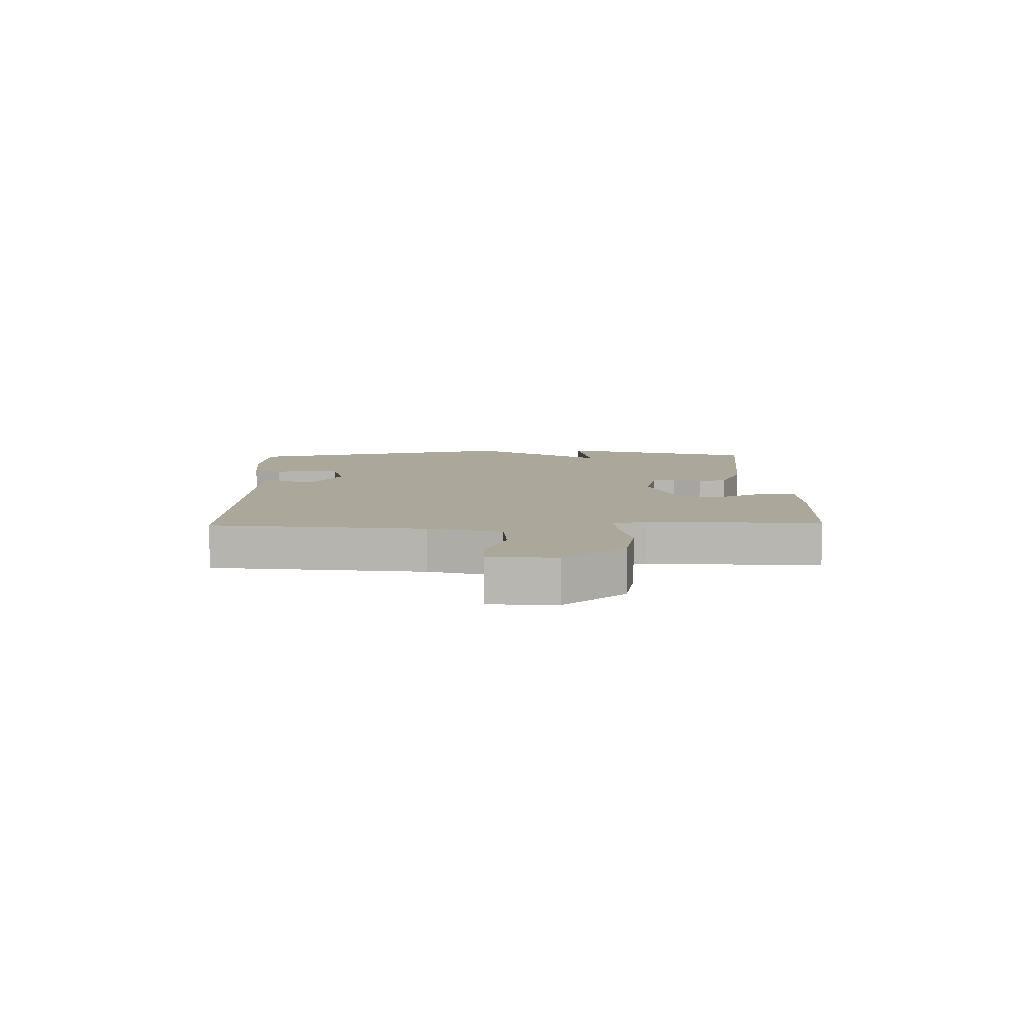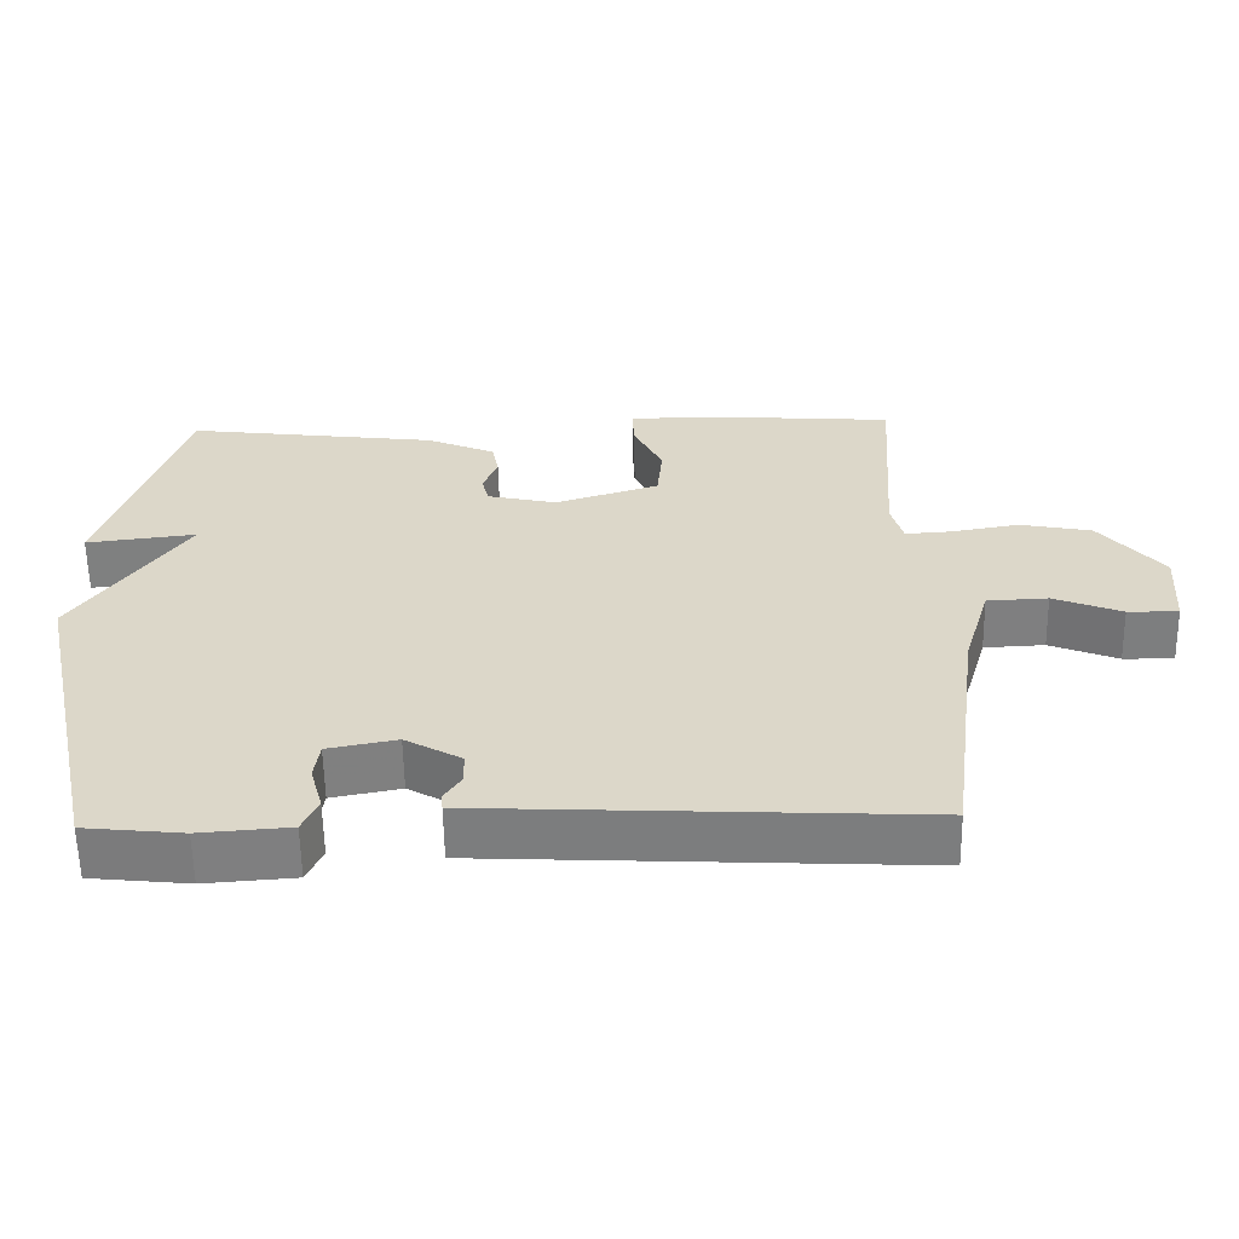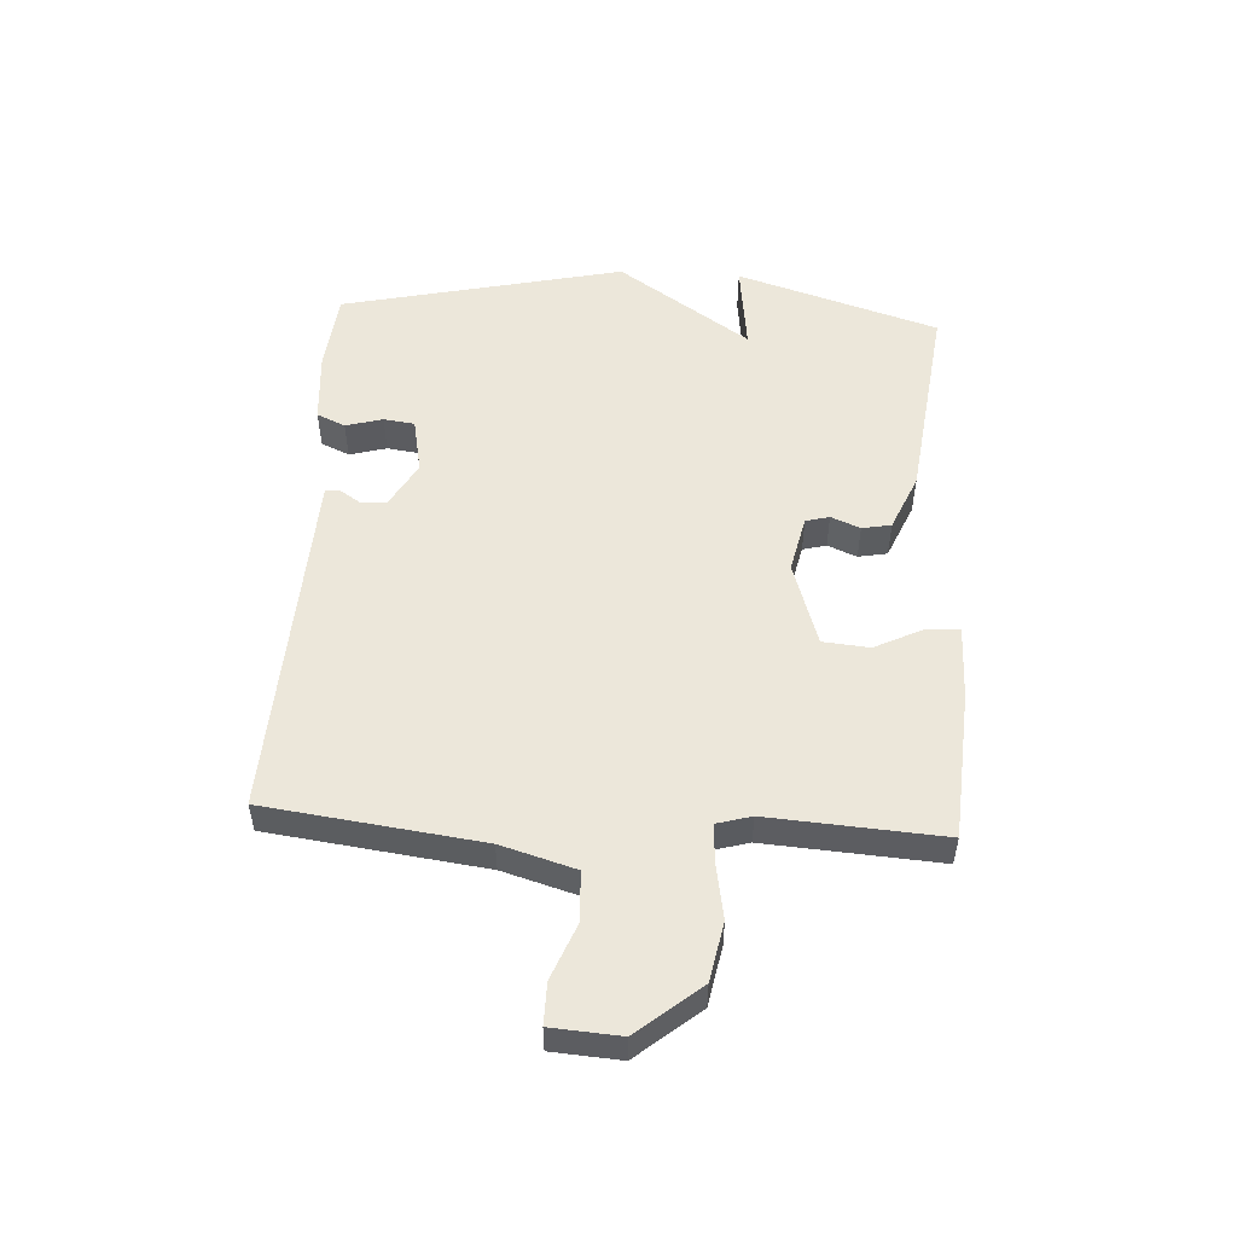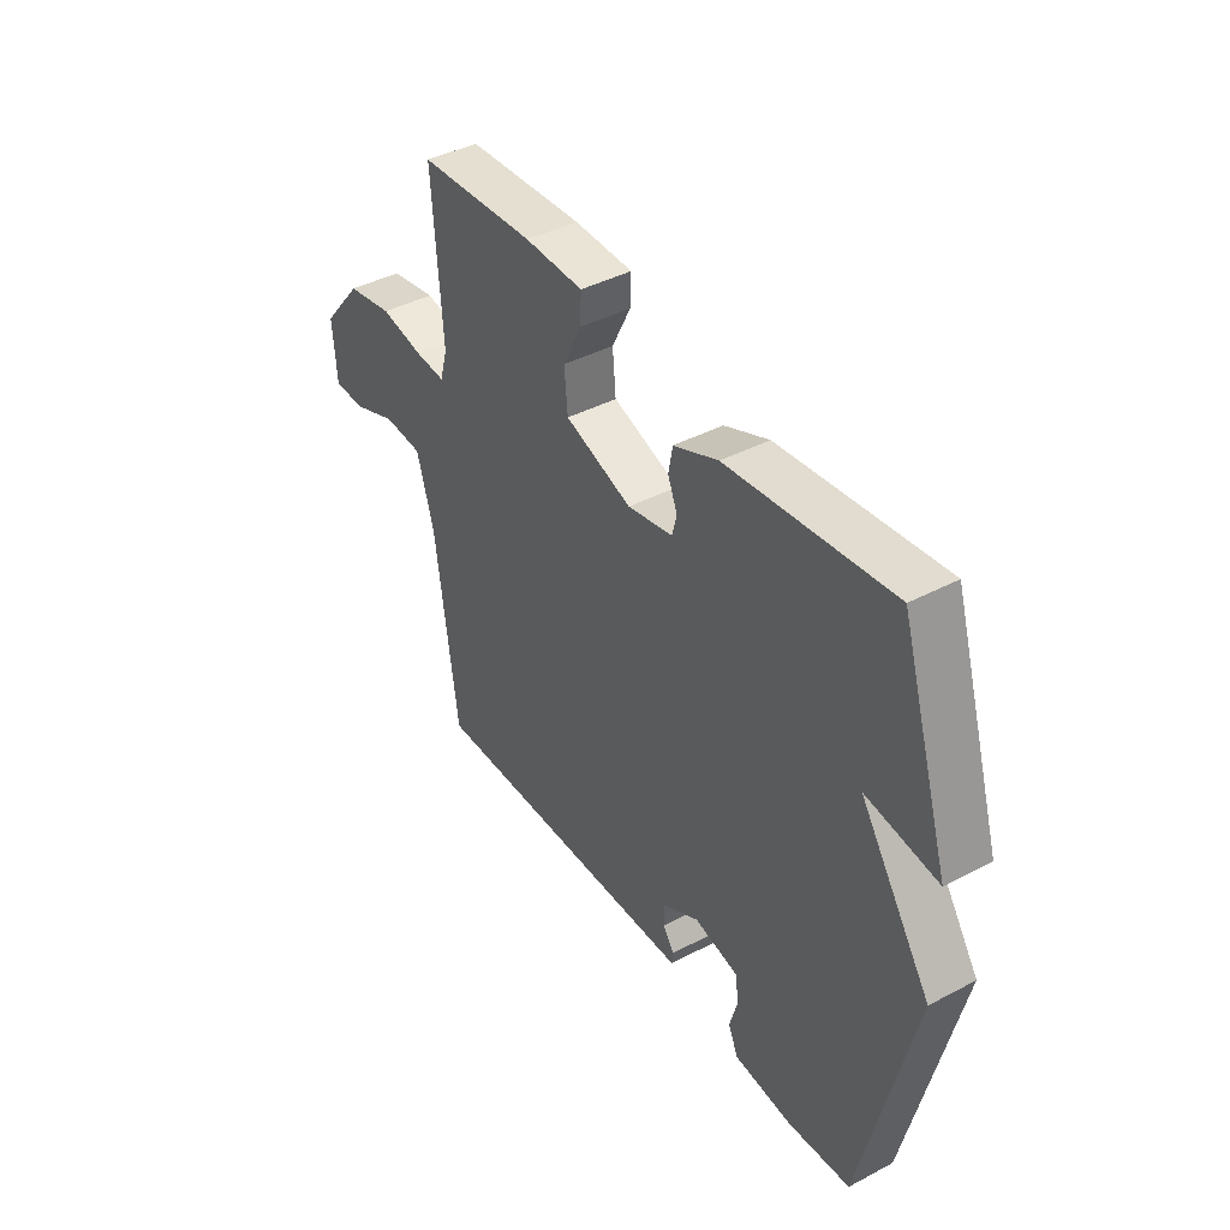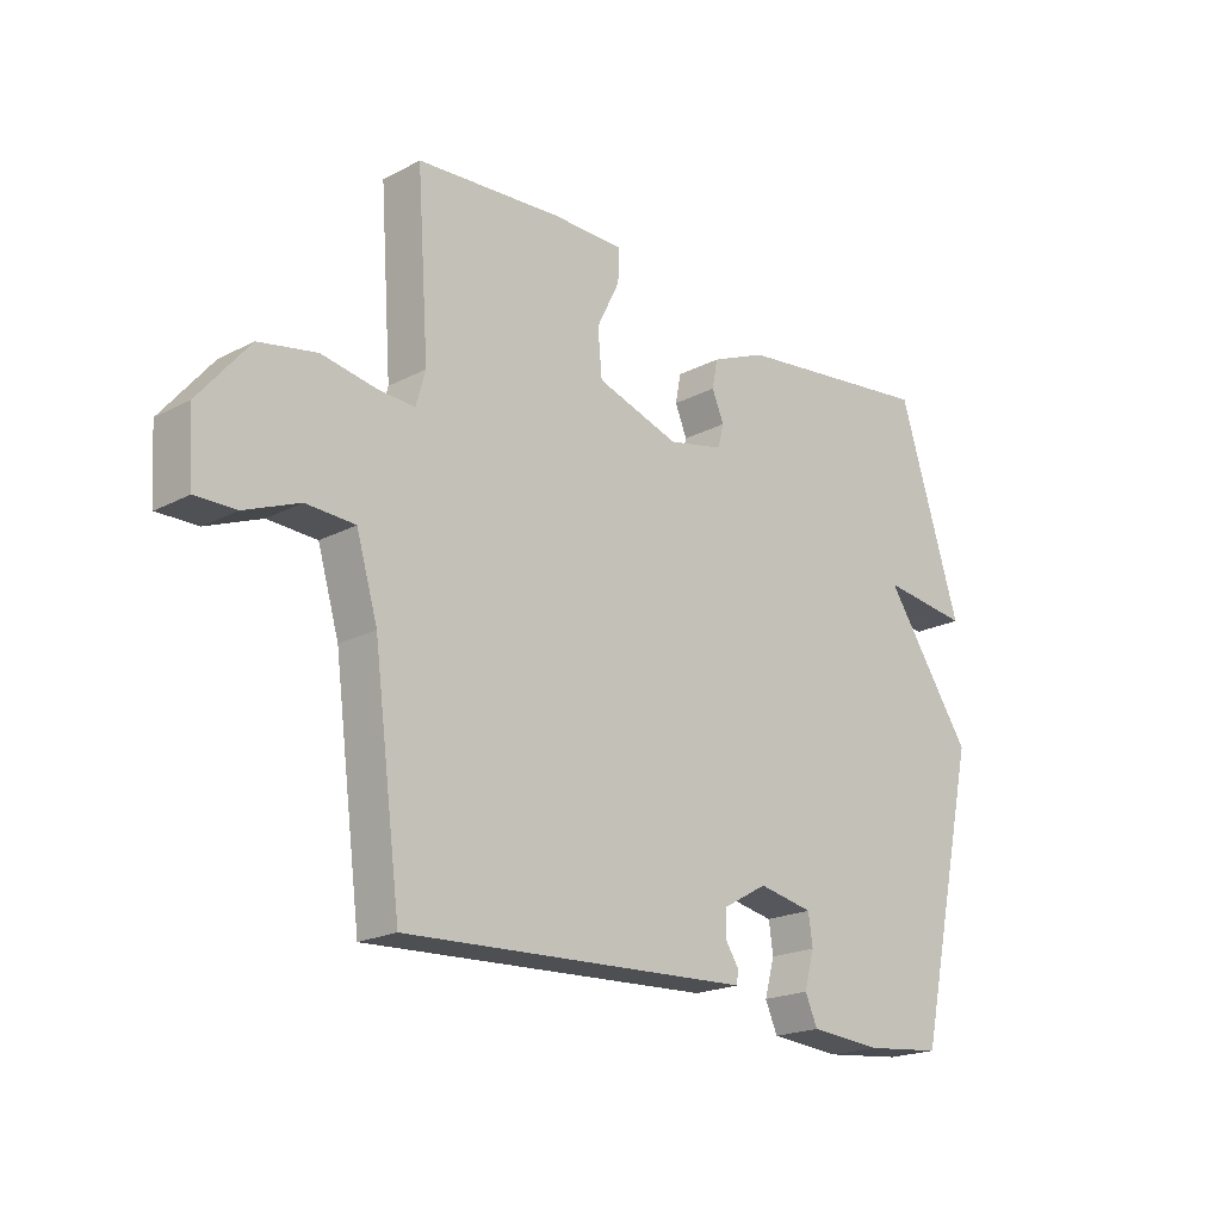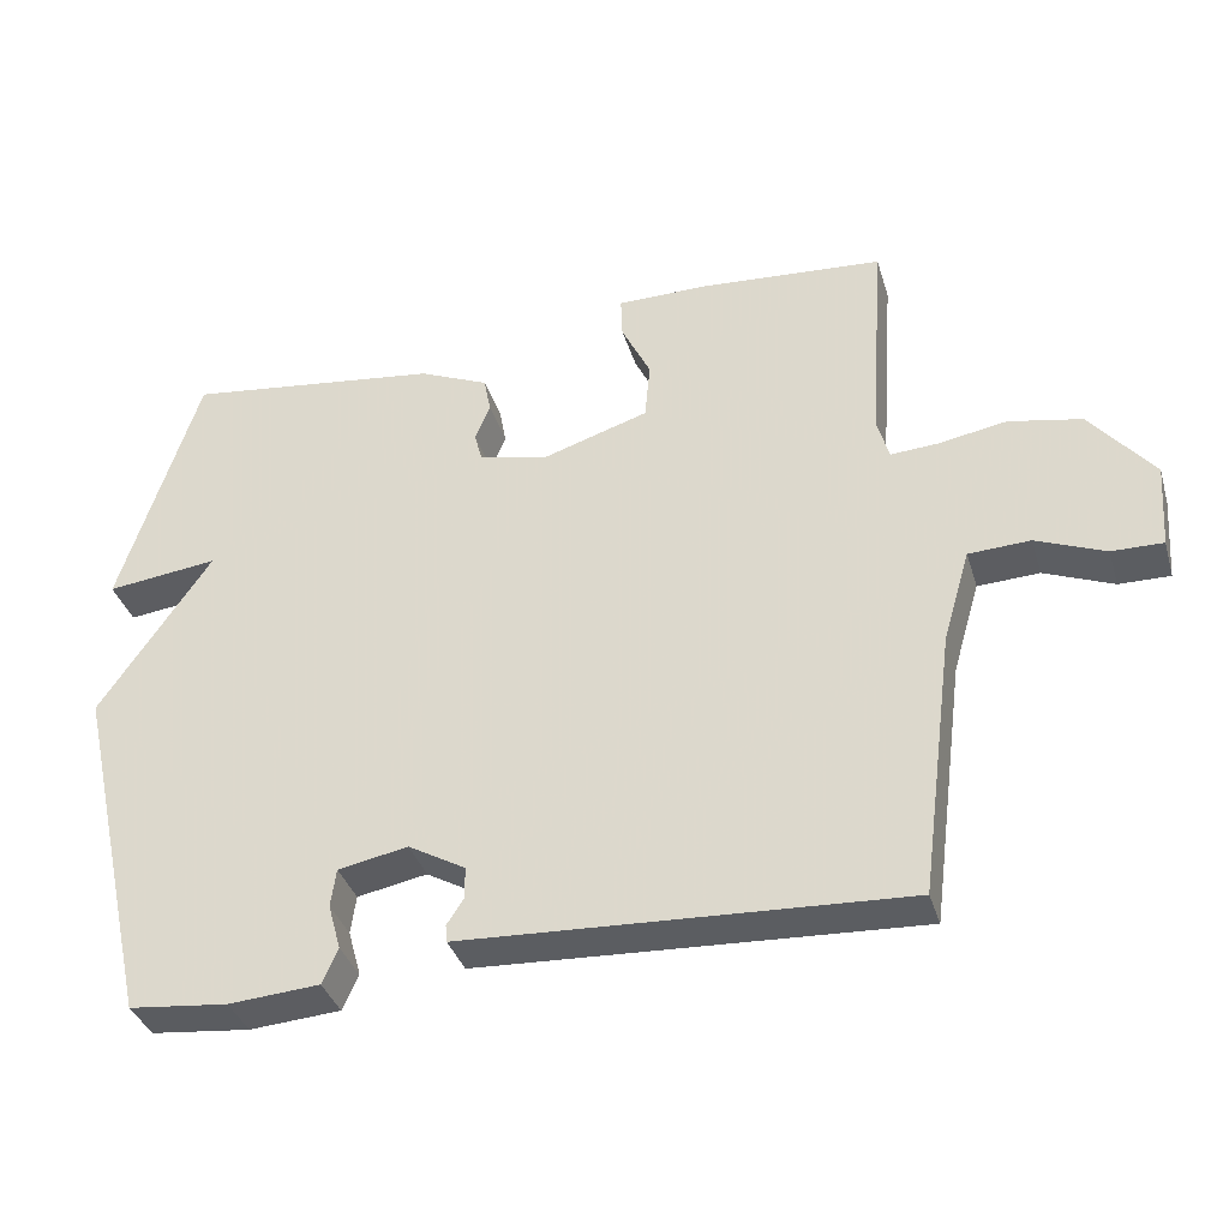
<metadata>
{"format":"obj","ext":"obj","renderer":"f3d","projection":"perspective","resolution":1024,"background":"white","views":[{"elev":8.1,"azim":-91.5,"up":"+Y"},{"elev":-59.4,"azim":-179.0,"up":"+Z"},{"elev":52.4,"azim":-86.8,"up":"+Y"},{"elev":41.9,"azim":57.6,"up":"+Z"},{"elev":-20.2,"azim":-46.2,"up":"+Z"},{"elev":-36.2,"azim":-163.9,"up":"+Z"}]}
</metadata>
<code>
v -0.5 0.07 -0.5
v -0.546 0.07 -0.146
v -0.582 0.07 -0.024
v -0.664 0.07 -0.02
v -0.756 0.07 -0.057
v -0.824 0.07 -0.058
v -0.832 0.07 0.055
v -0.747 0.07 0.158
v -0.65 0.07 0.177
v -0.559 0.07 0.161
v -0.496 0.07 0.157
v -0.48 0.07 0.214
v -0.5 0.07 0.5
v -0.255 0.07 0.518
v -0.133 0.07 0.517
v -0.135 0.07 0.462
v -0.174 0.07 0.383
v -0.167 0.07 0.306
v -0.027 0.07 0.261
v 0.067 0.07 0.282
v 0.077 0.07 0.321
v 0.057 0.07 0.369
v 0.066 0.07 0.417
v 0.159 0.07 0.457
v 0.5 0.07 0.5
v 0.605 0.07 0.167
v 0.456 0.07 0.185
v 0.605 0.07 -0.033
v 0.5 0.07 -0.5
v 0.368 0.07 -0.514
v 0.247 0.07 -0.505
v 0.226 0.07 -0.458
v 0.243 0.07 -0.397
v 0.236 0.07 -0.346
v 0.143 0.07 -0.328
v 0.067 0.07 -0.371
v 0.066 0.07 -0.413
v 0.089 0.07 -0.448
v 0.087 0.07 -0.471
v 0.007 0.07 -0.475
v -0.5 0 -0.5
v -0.546 0 -0.146
v -0.582 0 -0.024
v -0.664 0 -0.02
v -0.756 0 -0.057
v -0.824 0 -0.058
v -0.832 0 0.055
v -0.747 0 0.158
v -0.65 0 0.177
v -0.559 0 0.161
v -0.496 0 0.157
v -0.48 0 0.214
v -0.5 0 0.5
v -0.255 0 0.518
v -0.133 0 0.517
v -0.135 0 0.462
v -0.174 0 0.383
v -0.167 0 0.306
v -0.027 0 0.261
v 0.067 0 0.282
v 0.077 0 0.321
v 0.057 0 0.369
v 0.066 0 0.417
v 0.159 0 0.457
v 0.5 0 0.5
v 0.605 0 0.167
v 0.456 0 0.185
v 0.605 0 -0.033
v 0.5 0 -0.5
v 0.368 0 -0.514
v 0.247 0 -0.505
v 0.226 0 -0.458
v 0.243 0 -0.397
v 0.236 0 -0.346
v 0.143 0 -0.328
v 0.067 0 -0.371
v 0.066 0 -0.413
v 0.089 0 -0.448
v 0.087 0 -0.471
v 0.007 0 -0.475
f 40 1 2
f 39 40 2
f 38 39 2
f 37 38 2
f 36 37 2 3
f 35 36 3
f 34 35 3
f 31 32 33
f 30 31 33
f 29 30 33
f 28 29 33
f 27 28 33
f 27 33 34
f 25 26 27
f 24 25 27
f 23 24 27
f 22 23 27
f 21 22 27
f 20 21 27 34
f 19 20 34 3
f 15 16 17
f 14 15 17
f 13 14 17
f 12 13 17
f 11 12 17 18
f 8 9 10
f 7 8 10
f 6 7 10
f 5 6 10
f 4 5 10
f 4 10 11
f 11 18 19
f 4 11 19
f 3 4 19
f 42 41 80
f 42 80 79
f 42 79 78
f 42 78 77
f 43 42 77 76
f 43 76 75
f 43 75 74
f 73 72 71
f 73 71 70
f 73 70 69
f 73 69 68
f 73 68 67
f 74 73 67
f 67 66 65
f 67 65 64
f 67 64 63
f 67 63 62
f 67 62 61
f 74 67 61 60
f 43 74 60 59
f 57 56 55
f 57 55 54
f 57 54 53
f 57 53 52
f 58 57 52 51
f 50 49 48
f 50 48 47
f 50 47 46
f 50 46 45
f 50 45 44
f 51 50 44
f 59 58 51
f 59 51 44
f 59 44 43
f 1 41 42 2
f 2 42 43 3
f 3 43 44 4
f 4 44 45 5
f 5 45 46 6
f 6 46 47 7
f 7 47 48 8
f 8 48 49 9
f 9 49 50 10
f 10 50 51 11
f 11 51 52 12
f 12 52 53 13
f 13 53 54 14
f 14 54 55 15
f 15 55 56 16
f 16 56 57 17
f 17 57 58 18
f 18 58 59 19
f 19 59 60 20
f 20 60 61 21
f 21 61 62 22
f 22 62 63 23
f 23 63 64 24
f 24 64 65 25
f 25 65 66 26
f 26 66 67 27
f 27 67 68 28
f 28 68 69 29
f 29 69 70 30
f 30 70 71 31
f 31 71 72 32
f 32 72 73 33
f 33 73 74 34
f 34 74 75 35
f 35 75 76 36
f 36 76 77 37
f 37 77 78 38
f 38 78 79 39
f 39 79 80 40
f 40 80 41 1

</code>
